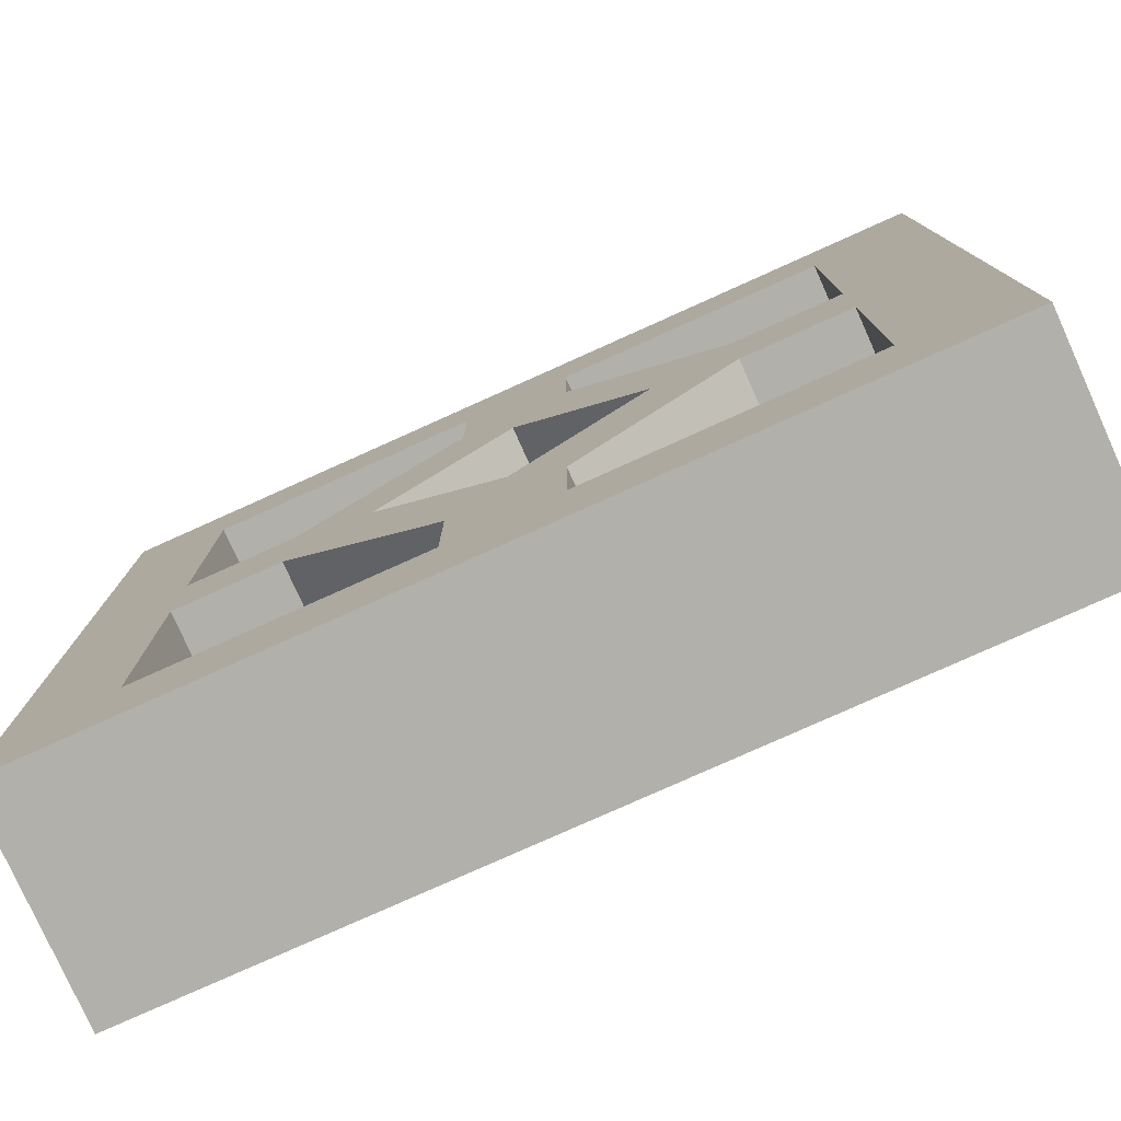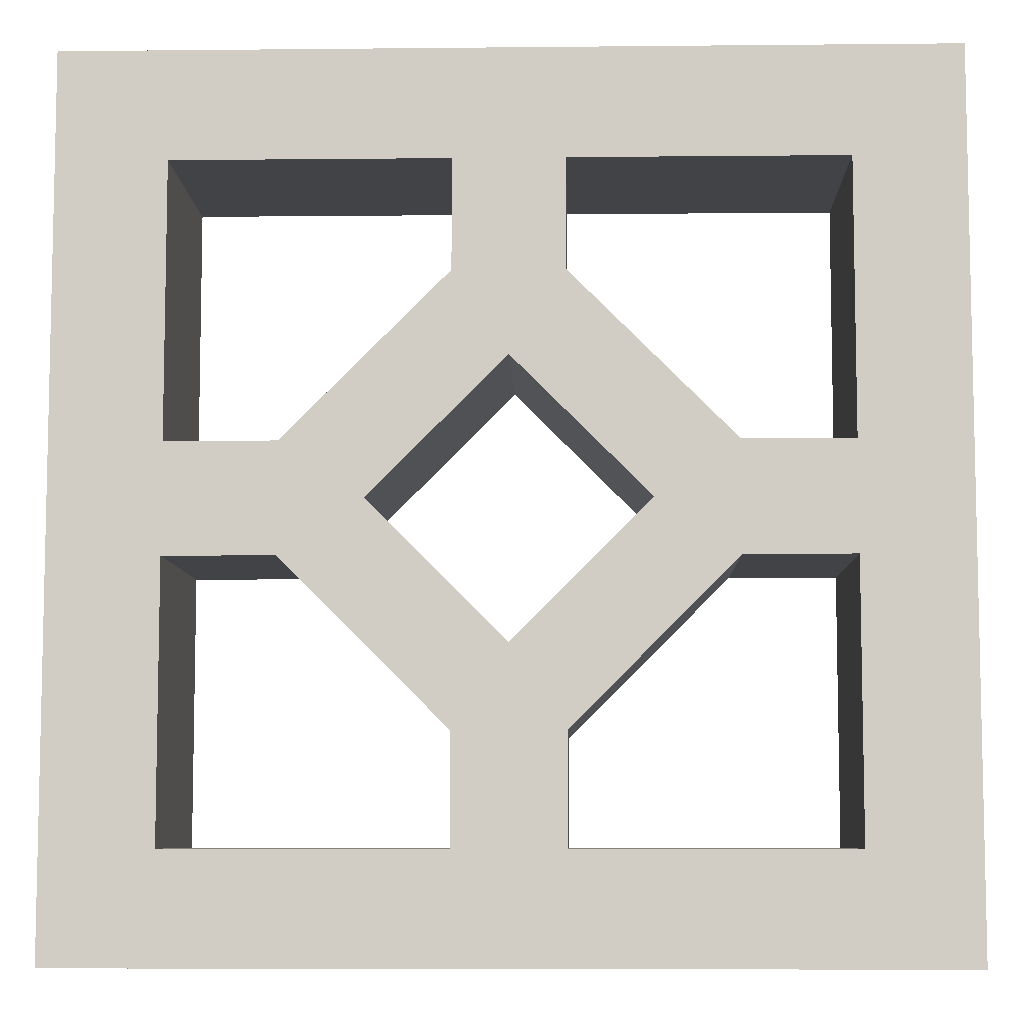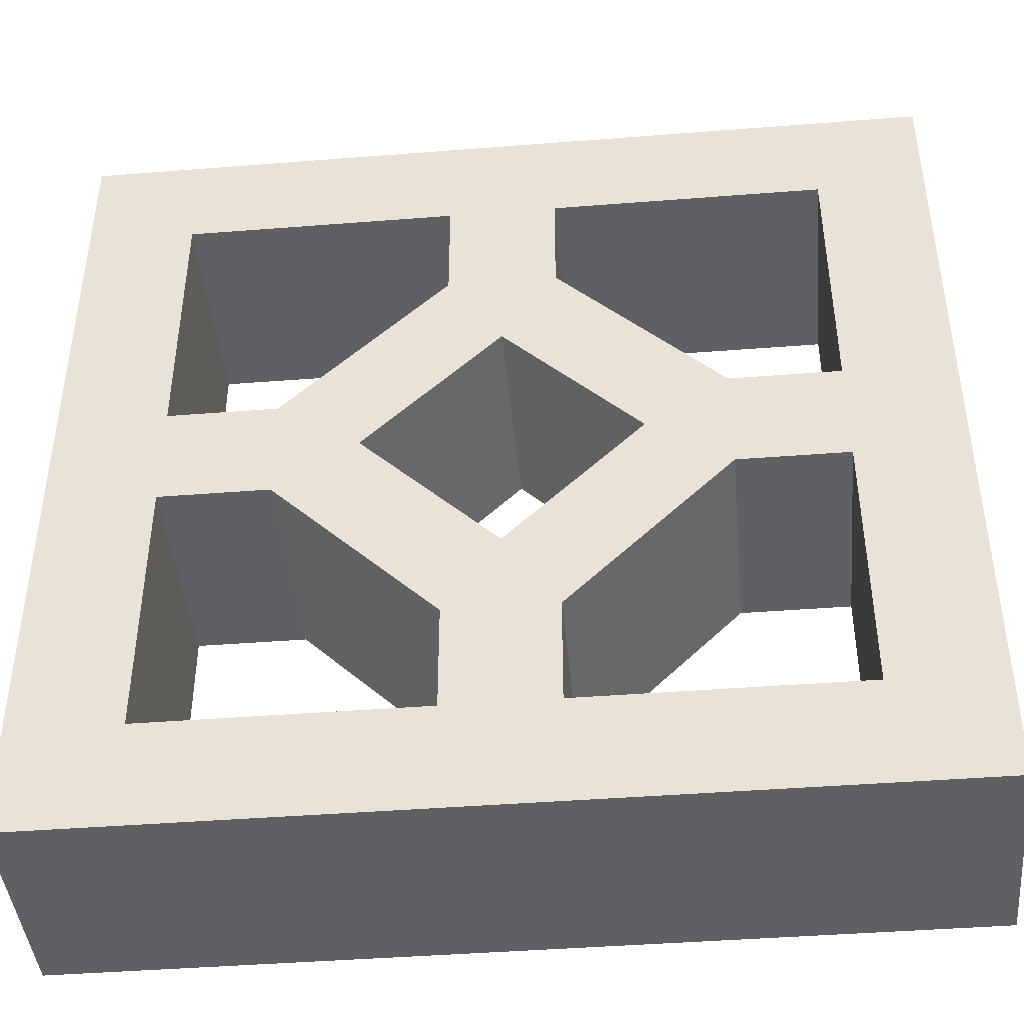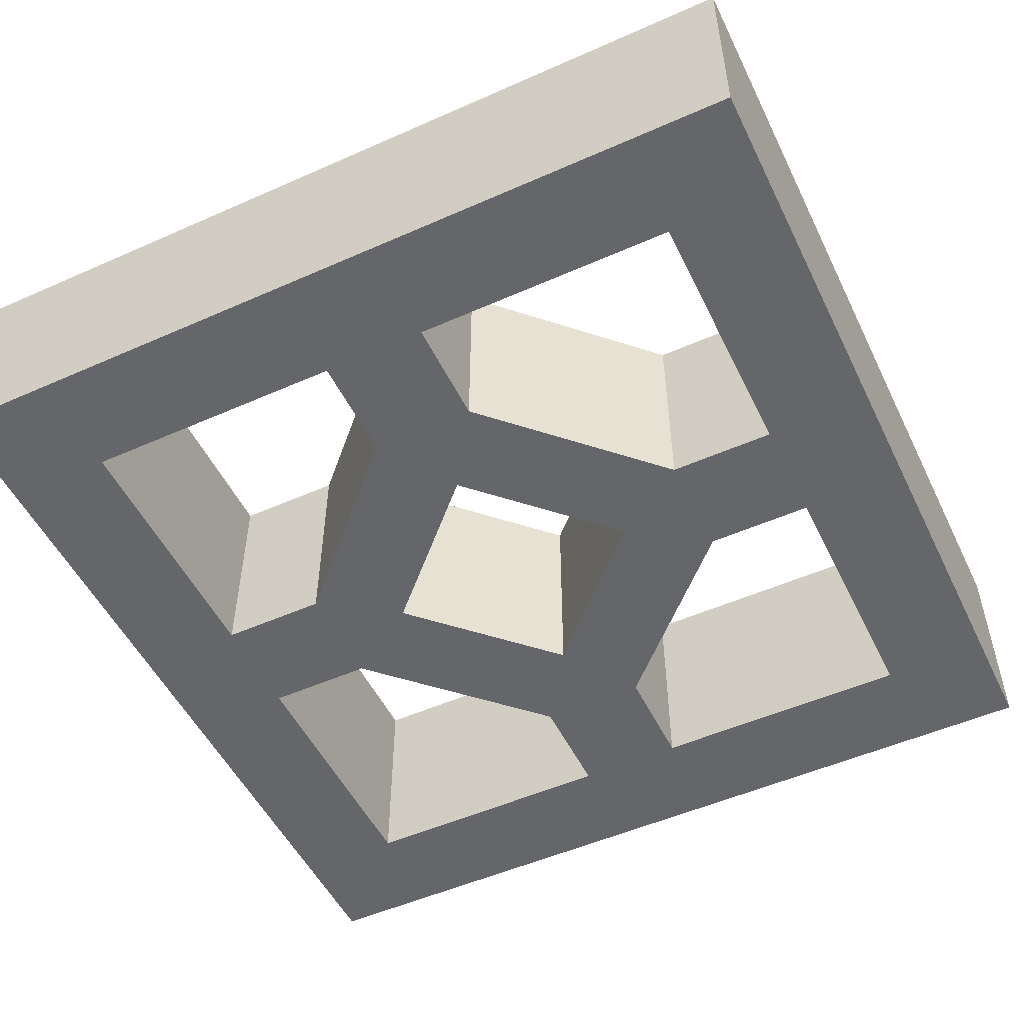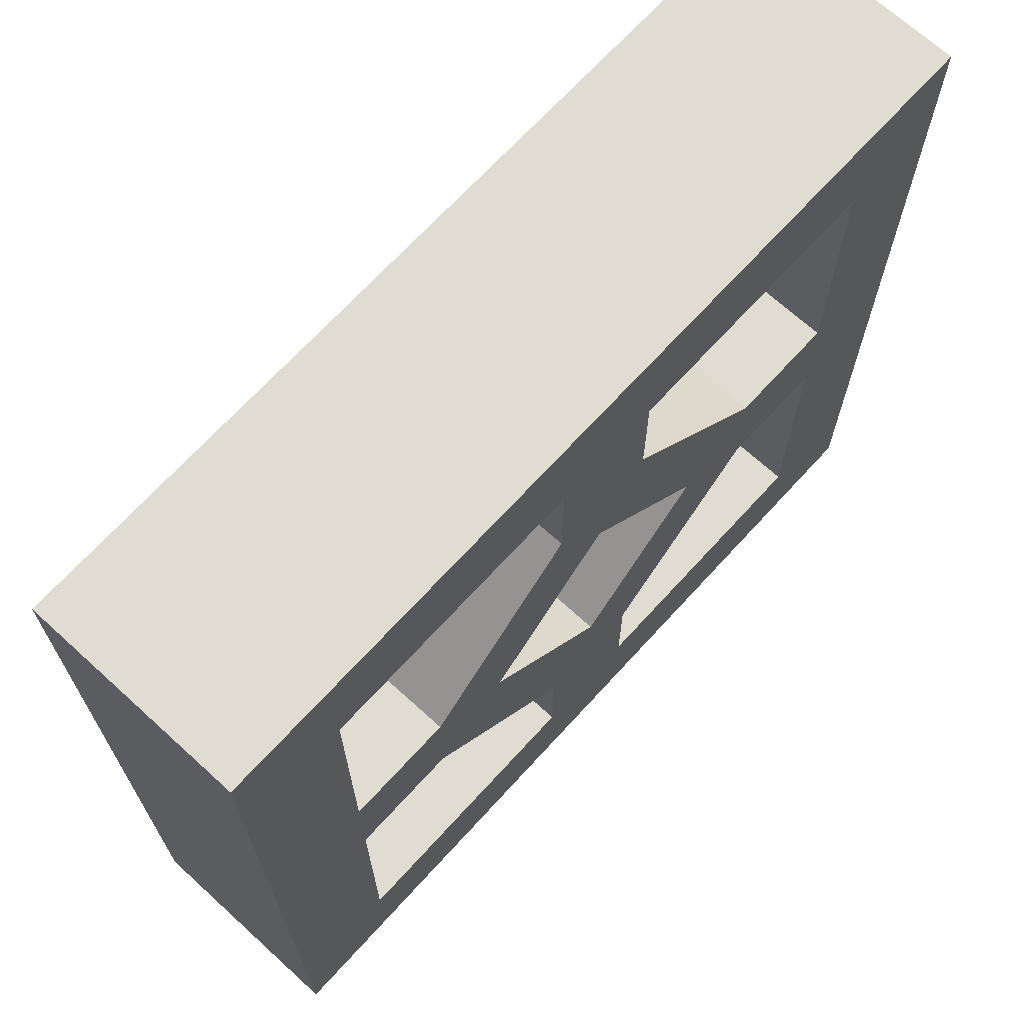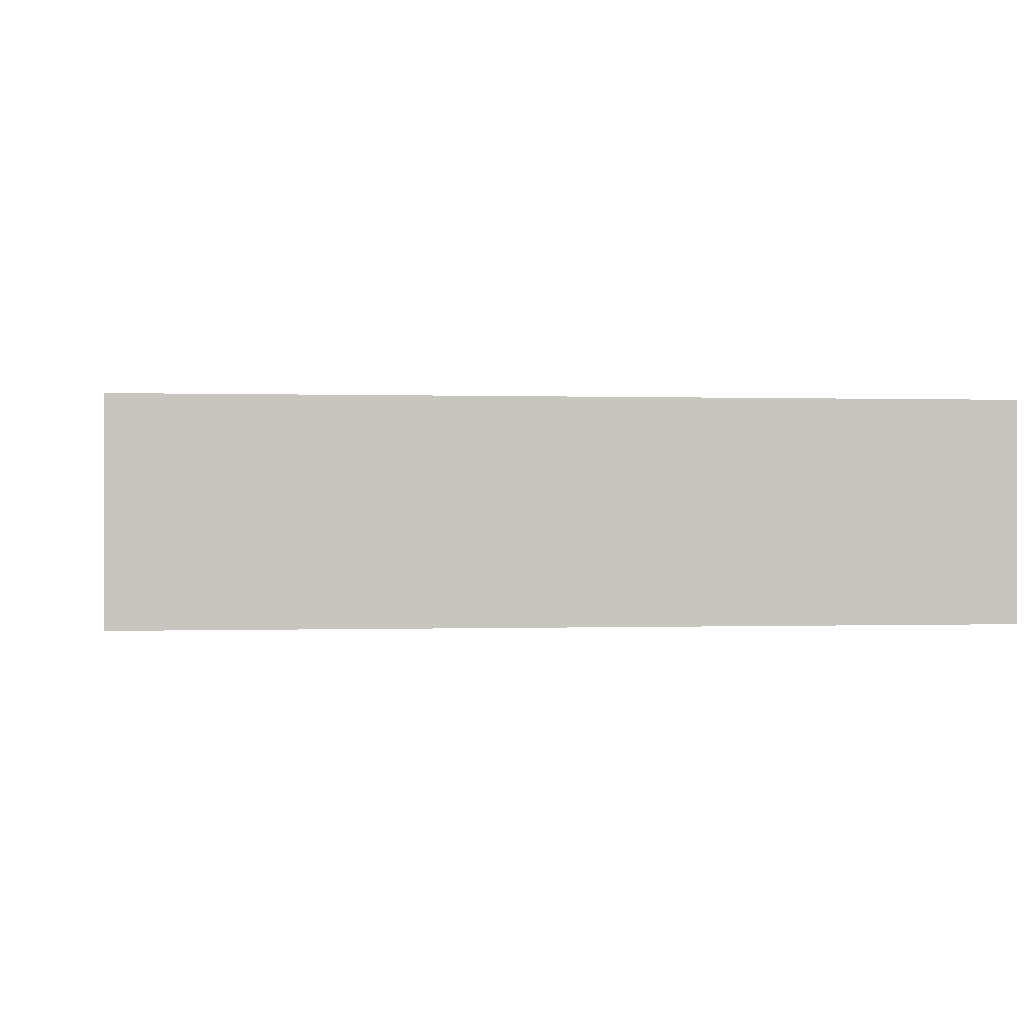
<metadata>
{"format":"obj","ext":"obj","renderer":"f3d","projection":"perspective","resolution":1024,"background":"white","views":[{"elev":-78.5,"azim":-155.8,"up":"+Y"},{"elev":-7.5,"azim":1.6,"up":"+Y"},{"elev":-43.4,"azim":-174.7,"up":"+Y"},{"elev":-51.7,"azim":115.6,"up":"+Z"},{"elev":69.0,"azim":132.4,"up":"+Y"},{"elev":0.0,"azim":-97.7,"up":"+Z"}]}
</metadata>
<code>
o Losange
v -0.5 0.5 0.125
v 0.375 0.375 0.125
v -0.5 0.5 -0.125
v -0.375 0.375 -0.125
v 0.5 -0.5 0.125
v 0.5 0.5 0.125
v 0.5 0.5 -0.125
v 0.375 -0.375 -0.125
v 0.375 0.375 -0.125
v -0.5 -0.5 0.125
v -0.375 0.375 0.125
v -0.375 -0.375 0.125
v -0.5 -0.5 -0.125
v -0.375 -0.375 -0.125
v 0.375 -0.375 0.125
v 0.5 -0.5 -0.125
v 0.0625 0.25 0.125
v 0.0625 0.375 0.125
v -0.0625 0.375 0.125
v 0.0625 0.375 -0.125
v -0.0625 0.375 -0.125
v 0.375 0.0625 0.125
v 0.375 -0.0625 0.125
v 0.375 0.0625 -0.125
v 0.375 -0.0625 -0.125
v 0.25 -0.0625 -0.125
v 0.0625 -0.375 0.125
v 0.0625 -0.25 0.125
v -0.0625 -0.375 0.125
v 0.0625 -0.375 -0.125
v 0.0625 -0.25 -0.125
v -0.0625 -0.375 -0.125
v -0.0625 -0.25 -0.125
v -0 -0.1562 0.125
v 0 -0.1562 -0.125
v -0.375 -0.0625 0.125
v -0.375 0.0625 0.125
v -0.375 -0.0625 -0.125
v -0.375 0.0625 -0.125
v -0.25 0.0625 -0.125
v -0.1562 0 -0.125
v 0.25 0.0625 0.125
v 0.1562 0 0.125
v 0.25 0.0625 -0.125
v 0.0625 0.25 -0.125
v 0 0.1562 -0.125
v -0.0625 0.25 0.125
v -0.25 0.0625 0.125
v 0 0.1562 0.125
v -0.0625 0.25 -0.125
v 0.25 -0.0625 0.125
v 0.1562 0 -0.125
v -0.25 -0.0625 0.125
v -0.0625 -0.25 0.125
v -0.1562 0 0.125
v -0.25 -0.0625 -0.125
f 6 1 11 2
f 2 11 4 9
f 9 4 3 7
f 7 3 1 6
f 5 6 2 15
f 15 2 9 8
f 8 9 7 16
f 16 7 6 5
f 1 10 12 11
f 11 12 14 4
f 4 14 13 3
f 3 13 10 1
f 10 5 15 12
f 12 15 8 14
f 14 8 16 13
f 13 16 5 10
f 17 18 19 47 49
f 47 19 21 50
f 50 21 20 45 46
f 45 20 18 17
f 22 42 43 51 23
f 23 51 26 25
f 25 26 52 44 24
f 24 44 42 22
f 27 28 34 54 29
f 29 54 33 32
f 32 33 35 31 30
f 30 31 28 27
f 36 53 55 48 37
f 37 48 40 39
f 39 40 41 56 38
f 38 56 53 36
f 42 17 49 43
f 43 49 46 52
f 52 46 45 44
f 44 45 17 42
f 47 48 55 49
f 49 55 41 46
f 46 41 40 50
f 50 40 48 47
f 43 34 28 51
f 51 28 31 26
f 26 31 35 52
f 52 35 34 43
f 53 54 34 55
f 55 34 35 41
f 41 35 33 56
f 56 33 54 53

</code>
